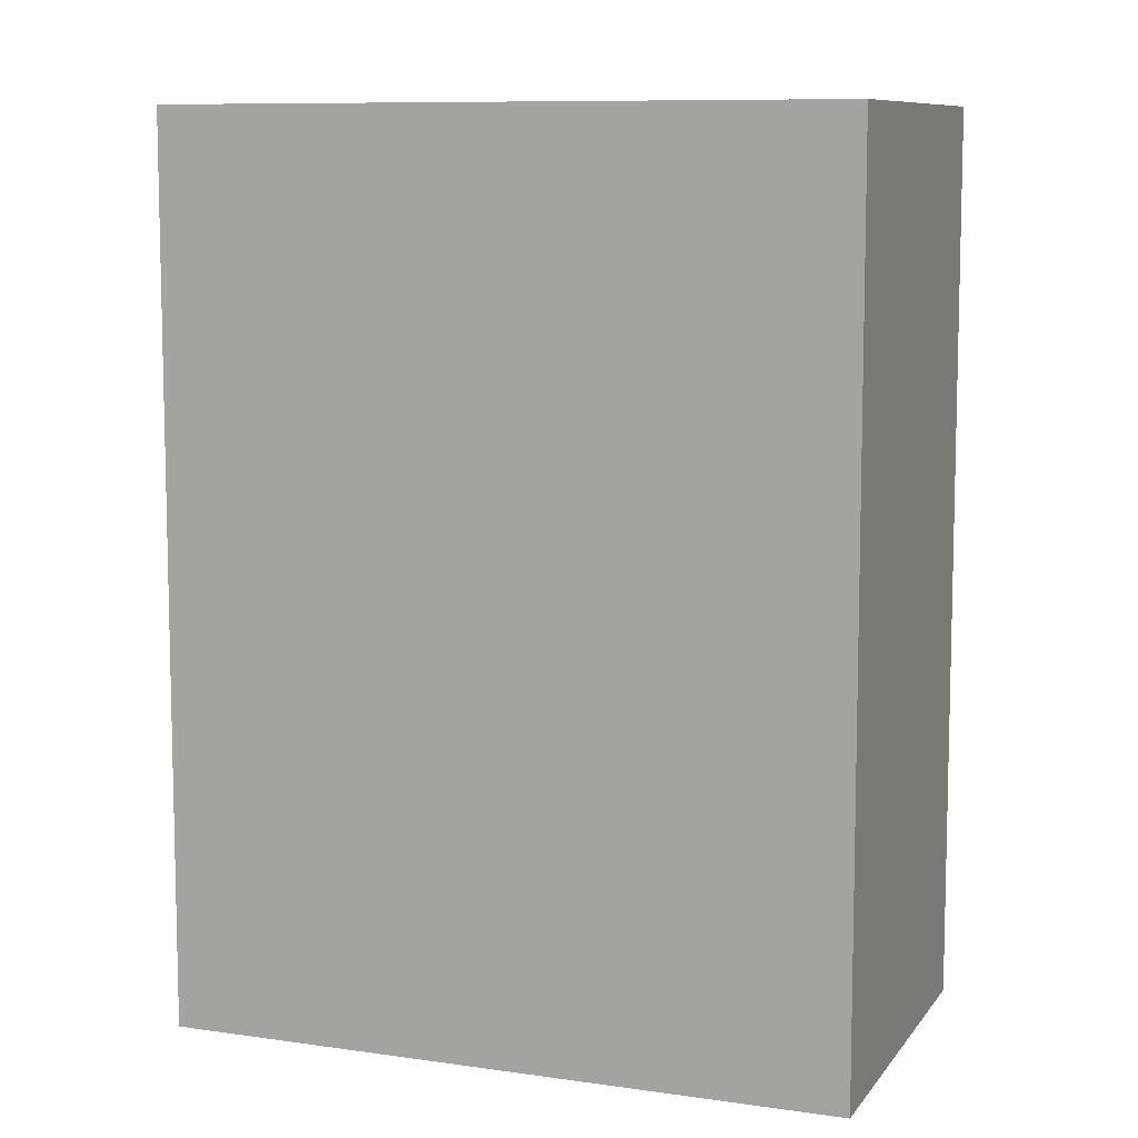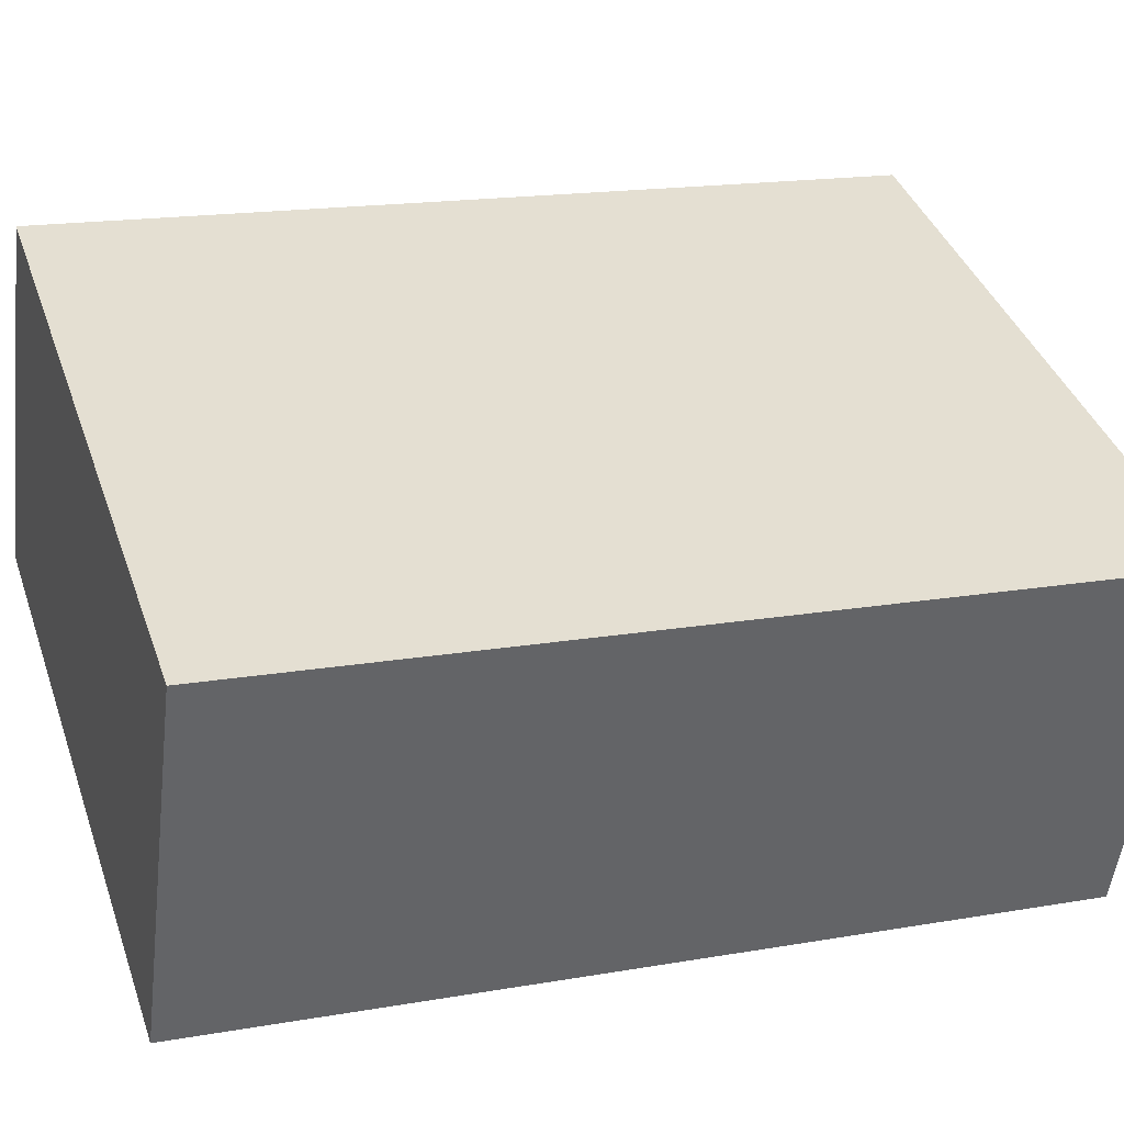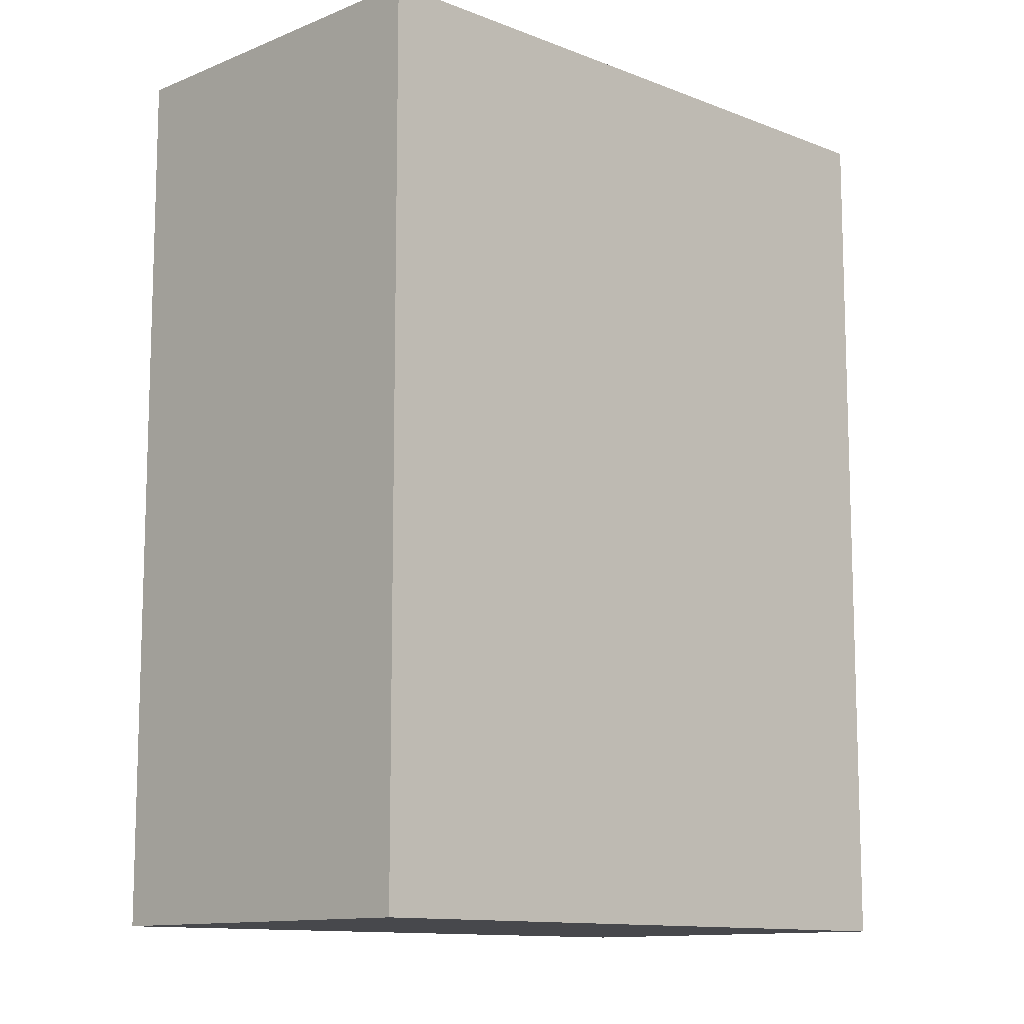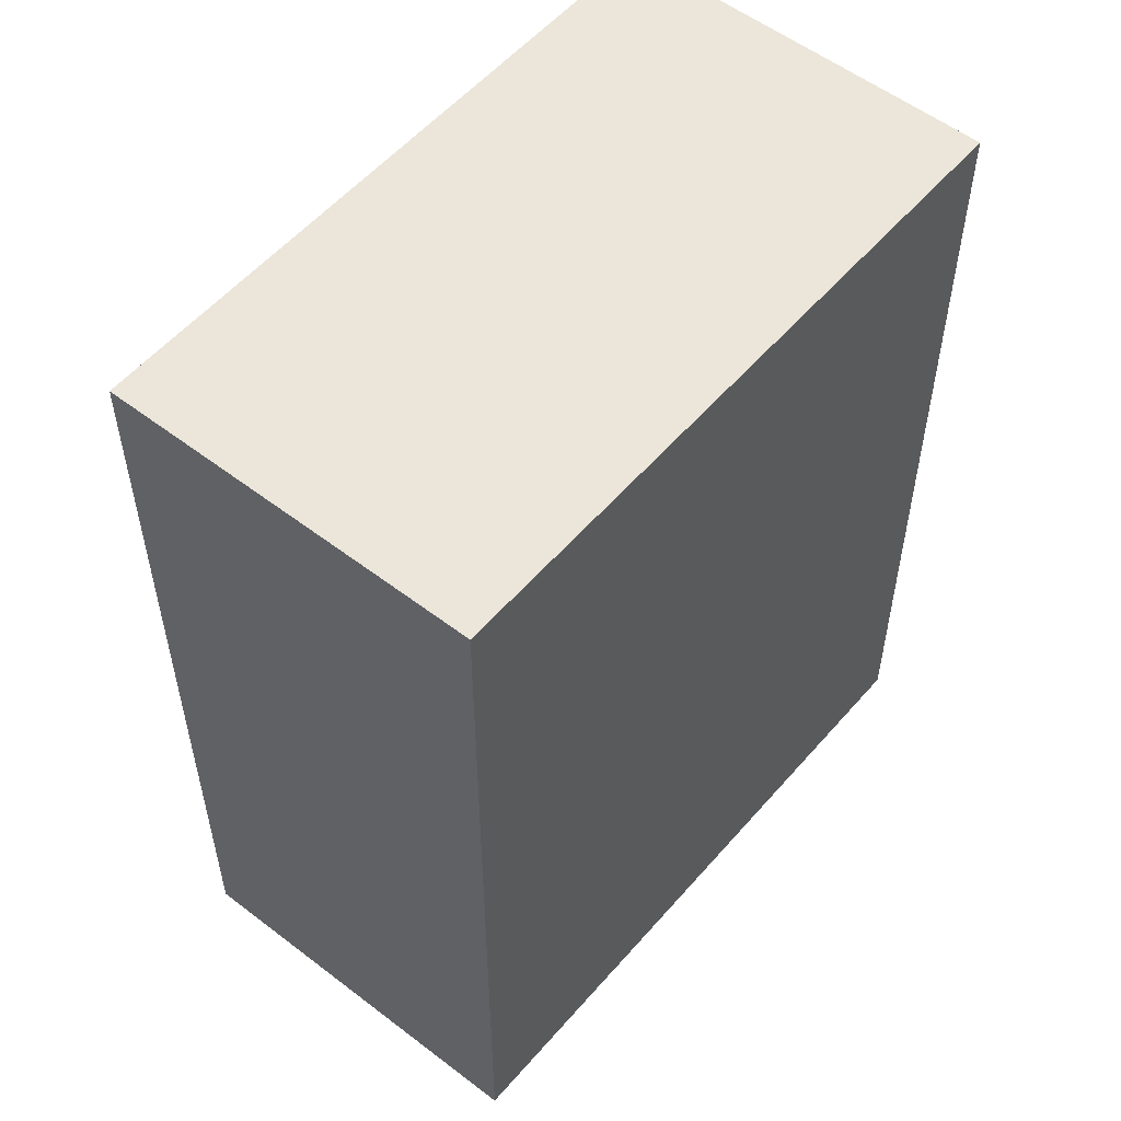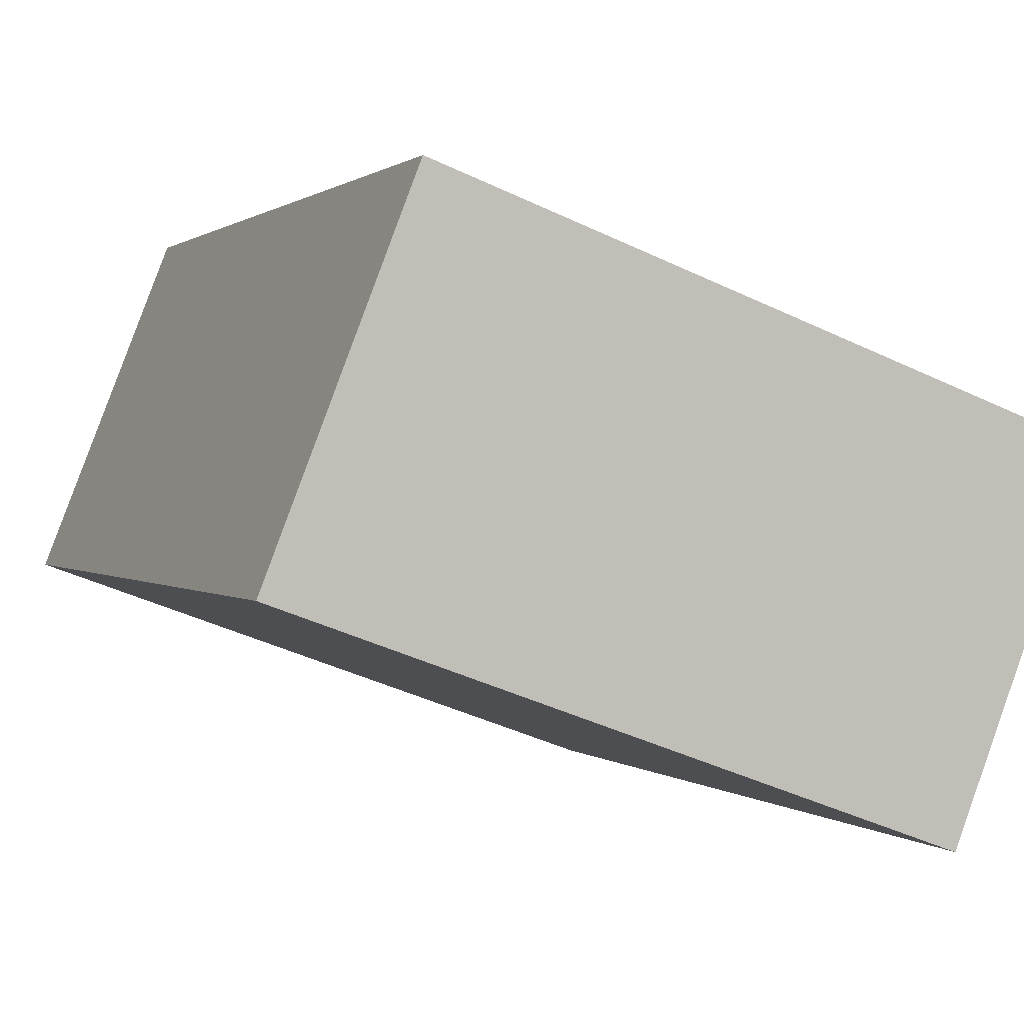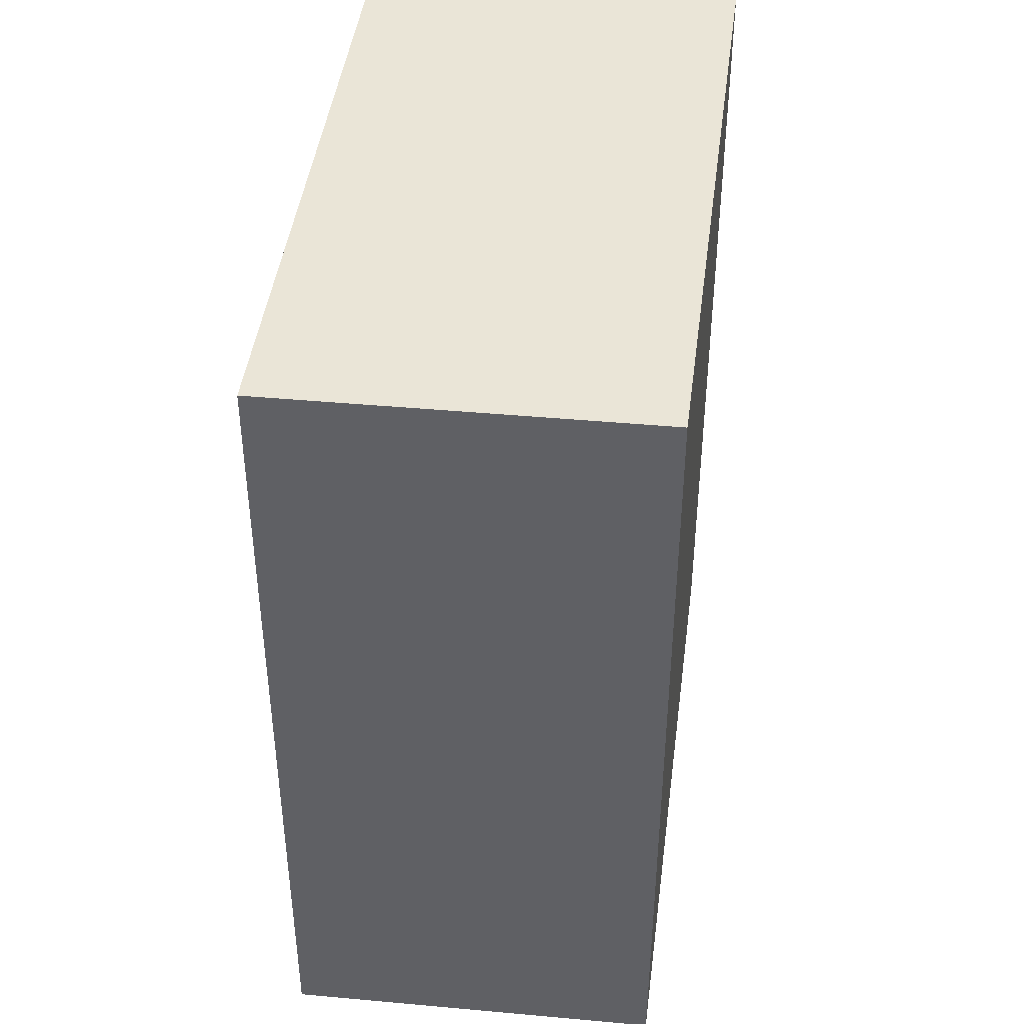
<metadata>
{"format":"obj","ext":"obj","renderer":"f3d","projection":"perspective","resolution":1024,"background":"white","views":[{"elev":9.0,"azim":-138.4,"up":"+Y"},{"elev":17.1,"azim":70.7,"up":"+Z"},{"elev":-11.6,"azim":-23.6,"up":"+Y"},{"elev":55.4,"azim":-29.8,"up":"+Y"},{"elev":0.8,"azim":-21.1,"up":"+Z"},{"elev":44.1,"azim":117.5,"up":"+Y"}]}
</metadata>
<code>
v  0.386 2.456 0.99
v  1.758 2.456 -0.644
v  0 2.456 1.504e-16
v  2.146 2.456 0.346
v  0 0 0
v  0.386 -6.062e-17 0.99
v  2.146 -2.119e-17 0.346
v  1.758 3.943e-17 -0.644
g defaultobject
f 1 2 3
f 2 1 4
f 5 1 3
f 1 5 6
f 6 4 1
f 4 6 7
f 7 2 4
f 2 7 8
f 8 3 2
f 3 8 5
f 8 6 5
f 6 8 7

</code>
